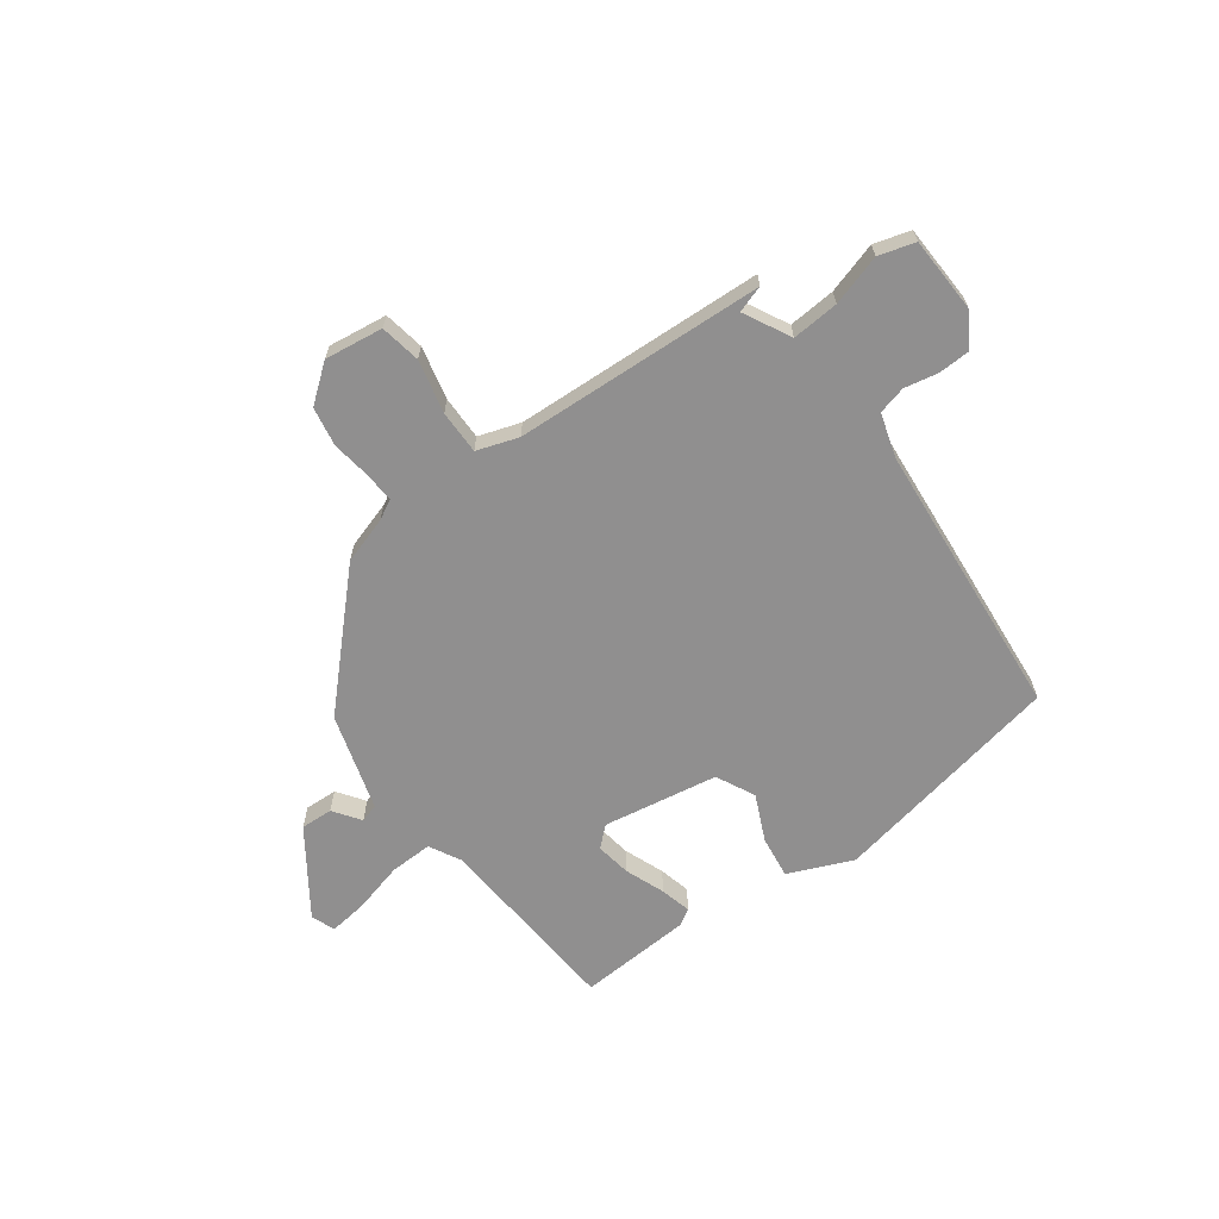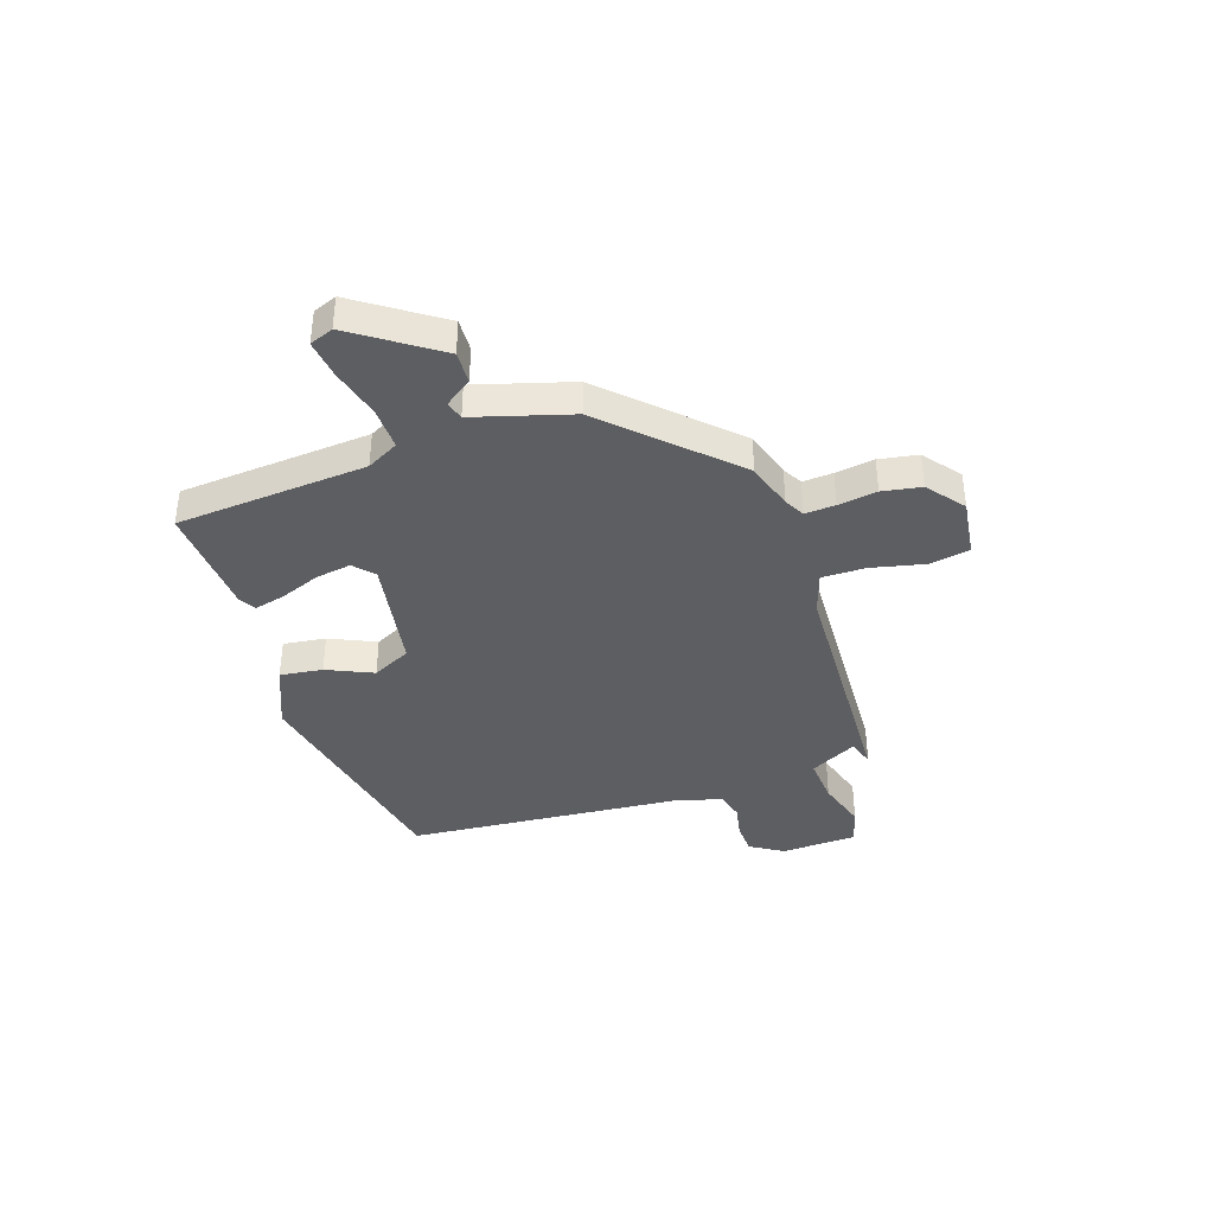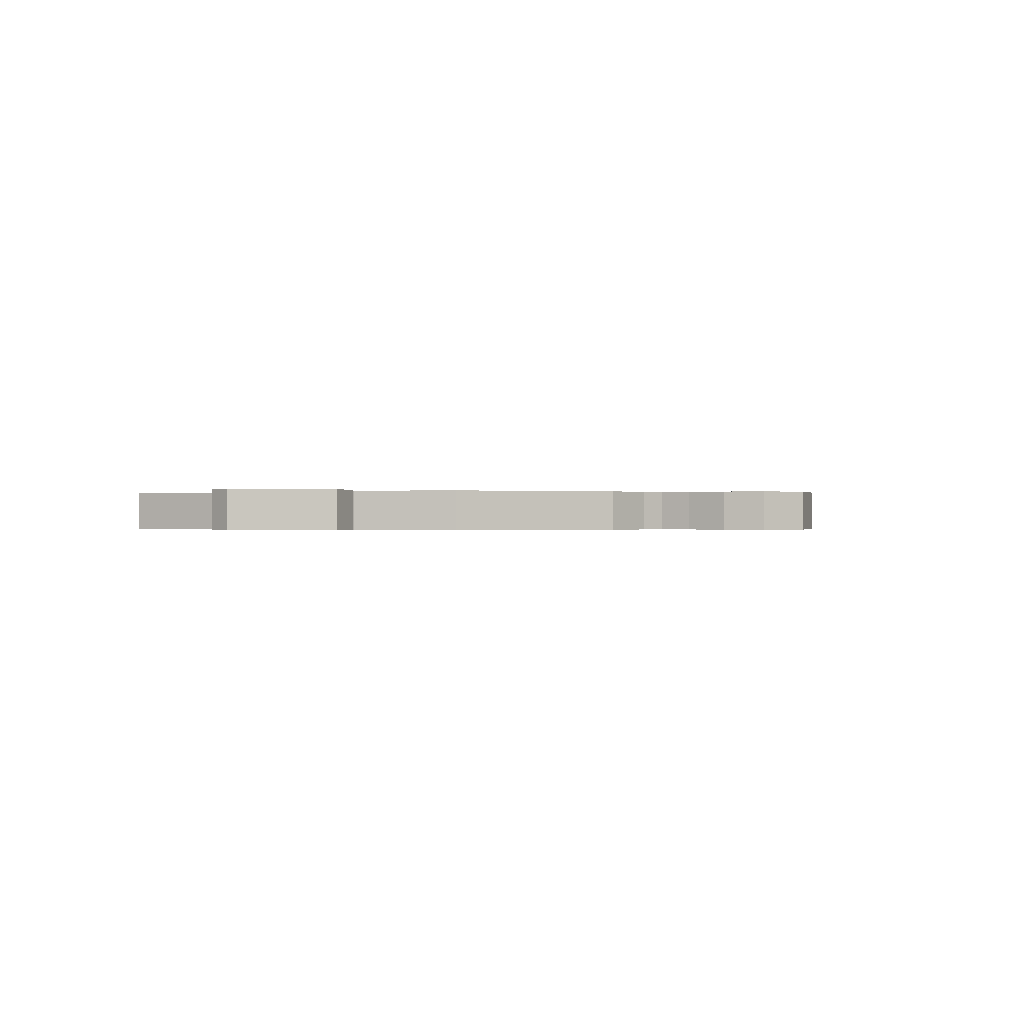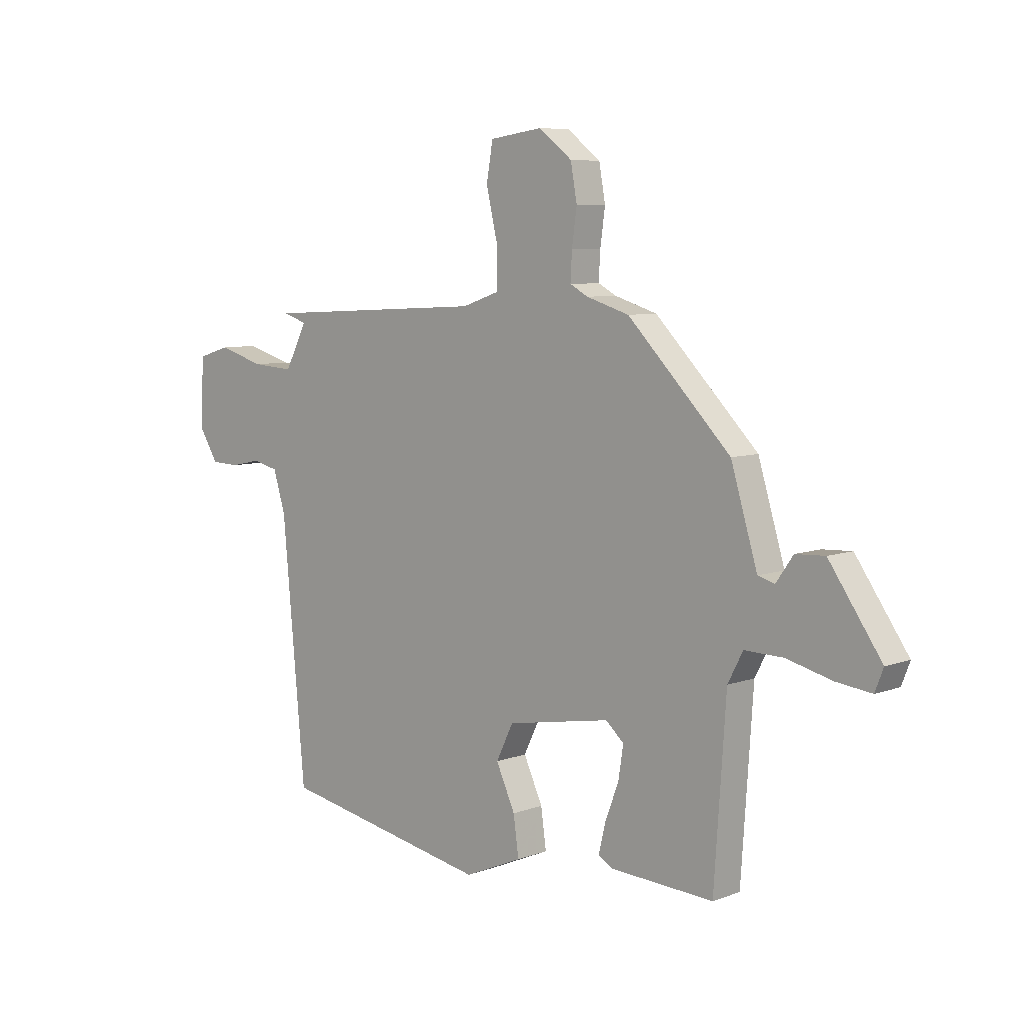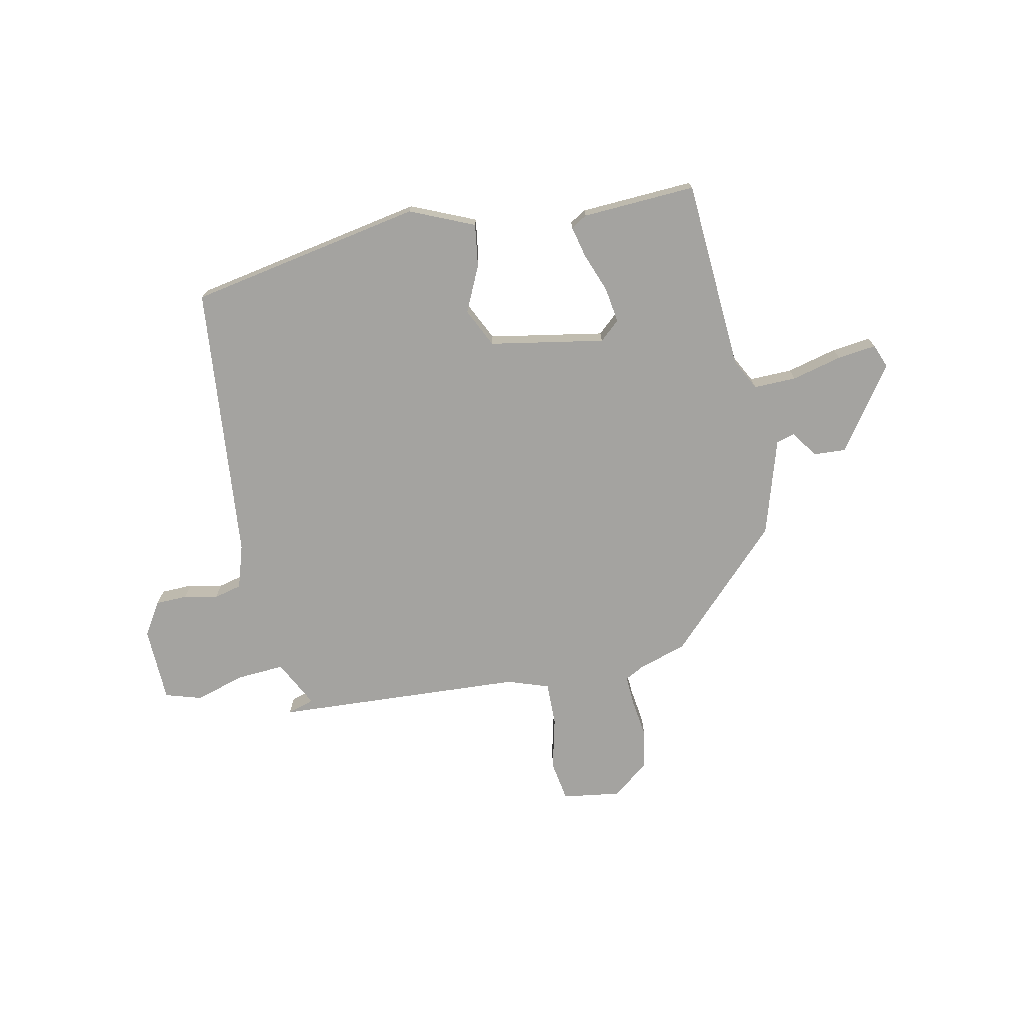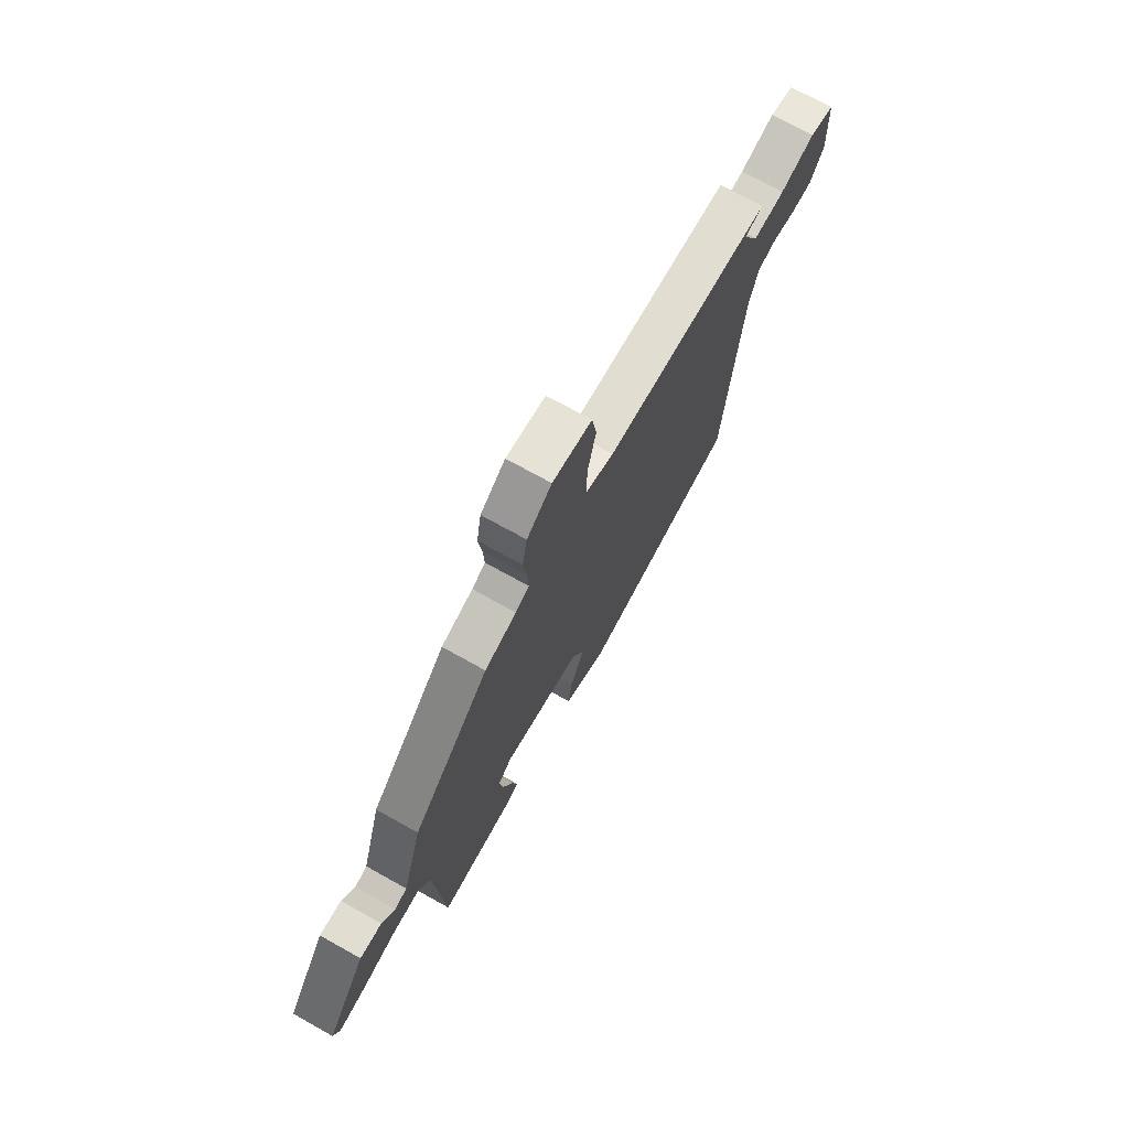
<metadata>
{"format":"obj","ext":"obj","renderer":"f3d","projection":"perspective","resolution":1024,"background":"white","views":[{"elev":-65.4,"azim":36.5,"up":"+Y"},{"elev":-39.1,"azim":-71.1,"up":"+Y"},{"elev":-0.4,"azim":-64.1,"up":"+Y"},{"elev":7.1,"azim":-136.7,"up":"+Z"},{"elev":-73.0,"azim":-168.5,"up":"+Y"},{"elev":71.8,"azim":-60.8,"up":"+Z"}]}
</metadata>
<code>
v 0.518 0.07 0.439
v 0.468 0.07 0.423
v 0.513 0.07 0.336
v 0.6 0.07 0.342
v 0.694 0.07 0.37
v 0.761 0.07 0.35
v 0.766 0.07 0.21
v 0.728 0.07 0.149
v 0.669 0.07 0.147
v 0.607 0.07 0.16
v 0.555 0.07 0.147
v 0.53 0.07 0.066
v 0.483 0.07 -0.449
v 0.049 0.07 -0.532
v -0.07 0.07 -0.481
v -0.059 0.07 -0.402
v -0.02 0.07 -0.317
v -0.055 0.07 -0.245
v -0.268 0.07 -0.208
v -0.305 0.07 -0.241
v -0.295 0.07 -0.306
v -0.267 0.07 -0.38
v -0.253 0.07 -0.438
v -0.283 0.07 -0.456
v -0.494 0.07 -0.468
v -0.518 0.07 -0.114
v -0.549 0.07 -0.055
v -0.628 0.07 -0.057
v -0.721 0.07 -0.081
v -0.793 0.07 -0.09
v -0.81 0.07 -0.046
v -0.703 0.07 0.108
v -0.643 0.07 0.105
v -0.608 0.07 0.055
v -0.574 0.07 0.065
v -0.52 0.07 0.244
v -0.31 0.07 0.458
v -0.223 0.07 0.485
v -0.186 0.07 0.505
v -0.189 0.07 0.561
v -0.199 0.07 0.633
v -0.186 0.07 0.705
v -0.118 0.07 0.758
v -0.01 0.07 0.743
v 0.003 0.07 0.668
v -0.02 0.07 0.57
v -0.021 0.07 0.489
v 0.056 0.07 0.463
v 0.518 0 0.439
v 0.468 0 0.423
v 0.513 0 0.336
v 0.6 0 0.342
v 0.694 0 0.37
v 0.761 0 0.35
v 0.766 0 0.21
v 0.728 0 0.149
v 0.669 0 0.147
v 0.607 0 0.16
v 0.555 0 0.147
v 0.53 0 0.066
v 0.483 0 -0.449
v 0.049 0 -0.532
v -0.07 0 -0.481
v -0.059 0 -0.402
v -0.02 0 -0.317
v -0.055 0 -0.245
v -0.268 0 -0.208
v -0.305 0 -0.241
v -0.295 0 -0.306
v -0.267 0 -0.38
v -0.253 0 -0.438
v -0.283 0 -0.456
v -0.494 0 -0.468
v -0.518 0 -0.114
v -0.549 0 -0.055
v -0.628 0 -0.057
v -0.721 0 -0.081
v -0.793 0 -0.09
v -0.81 0 -0.046
v -0.703 0 0.108
v -0.643 0 0.105
v -0.608 0 0.055
v -0.574 0 0.065
v -0.52 0 0.244
v -0.31 0 0.458
v -0.223 0 0.485
v -0.186 0 0.505
v -0.189 0 0.561
v -0.199 0 0.633
v -0.186 0 0.705
v -0.118 0 0.758
v -0.01 0 0.743
v 0.003 0 0.668
v -0.02 0 0.57
v -0.021 0 0.489
v 0.056 0 0.463
f 43 44 45 46
f 43 46 47
f 40 41 42 43
f 39 40 43 47
f 38 39 47 48
f 35 36 37 38
f 31 32 33 34
f 31 34 35
f 28 29 30 31
f 27 28 31 35
f 26 27 35 38
f 21 22 23 24
f 20 21 24 25
f 14 15 16 17
f 12 13 14 17
f 11 12 17 18
f 7 8 9 10
f 7 10 11
f 4 5 6 7
f 3 4 7 11
f 2 3 11 18
f 48 1 2
f 20 25 26 38
f 19 20 38 48
f 2 18 19 48
f 94 93 92 91
f 95 94 91
f 91 90 89 88
f 95 91 88 87
f 96 95 87 86
f 86 85 84 83
f 82 81 80 79
f 83 82 79
f 79 78 77 76
f 83 79 76 75
f 86 83 75 74
f 72 71 70 69
f 73 72 69 68
f 65 64 63 62
f 65 62 61 60
f 66 65 60 59
f 58 57 56 55
f 59 58 55
f 55 54 53 52
f 59 55 52 51
f 66 59 51 50
f 50 49 96
f 86 74 73 68
f 96 86 68 67
f 96 67 66 50
f 1 49 50 2
f 2 50 51 3
f 3 51 52 4
f 4 52 53 5
f 5 53 54 6
f 6 54 55 7
f 7 55 56 8
f 8 56 57 9
f 9 57 58 10
f 10 58 59 11
f 11 59 60 12
f 12 60 61 13
f 13 61 62 14
f 14 62 63 15
f 15 63 64 16
f 16 64 65 17
f 17 65 66 18
f 18 66 67 19
f 19 67 68 20
f 20 68 69 21
f 21 69 70 22
f 22 70 71 23
f 23 71 72 24
f 24 72 73 25
f 25 73 74 26
f 26 74 75 27
f 27 75 76 28
f 28 76 77 29
f 29 77 78 30
f 30 78 79 31
f 31 79 80 32
f 32 80 81 33
f 33 81 82 34
f 34 82 83 35
f 35 83 84 36
f 36 84 85 37
f 37 85 86 38
f 38 86 87 39
f 39 87 88 40
f 40 88 89 41
f 41 89 90 42
f 42 90 91 43
f 43 91 92 44
f 44 92 93 45
f 45 93 94 46
f 46 94 95 47
f 47 95 96 48
f 48 96 49 1

</code>
